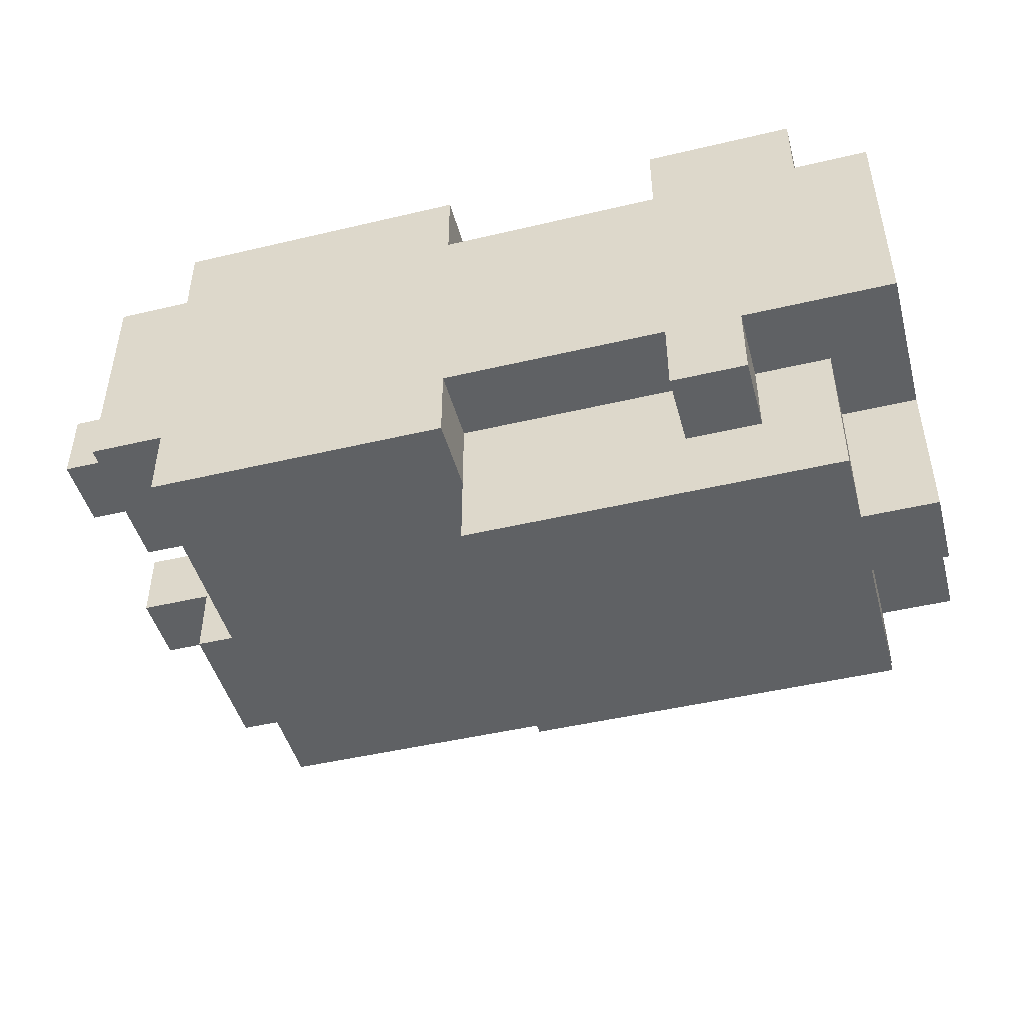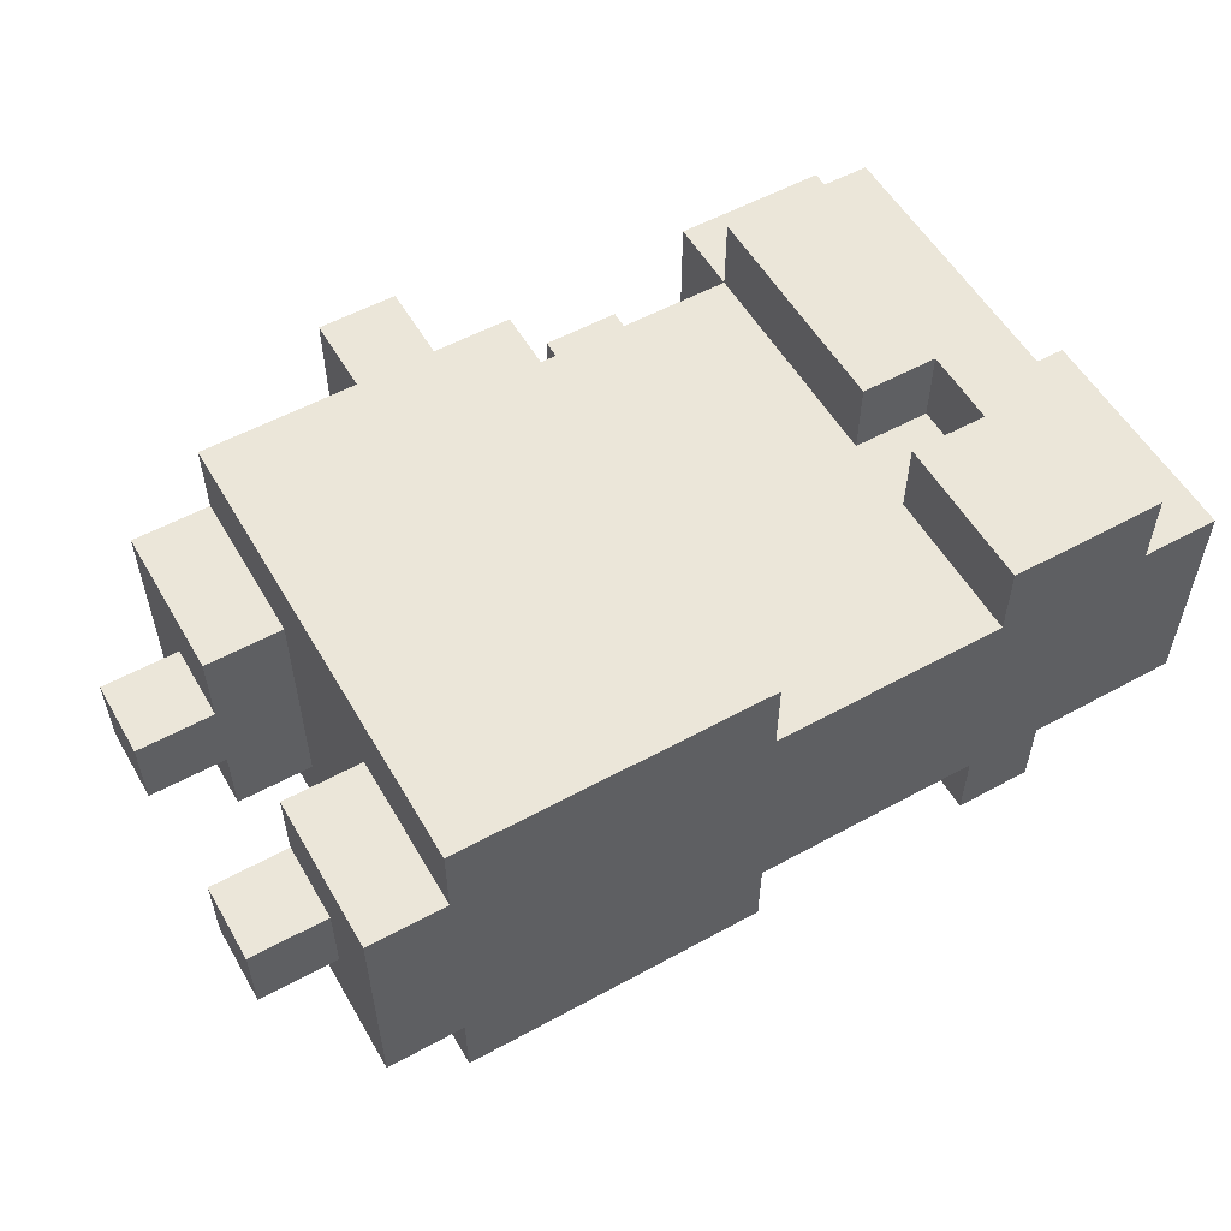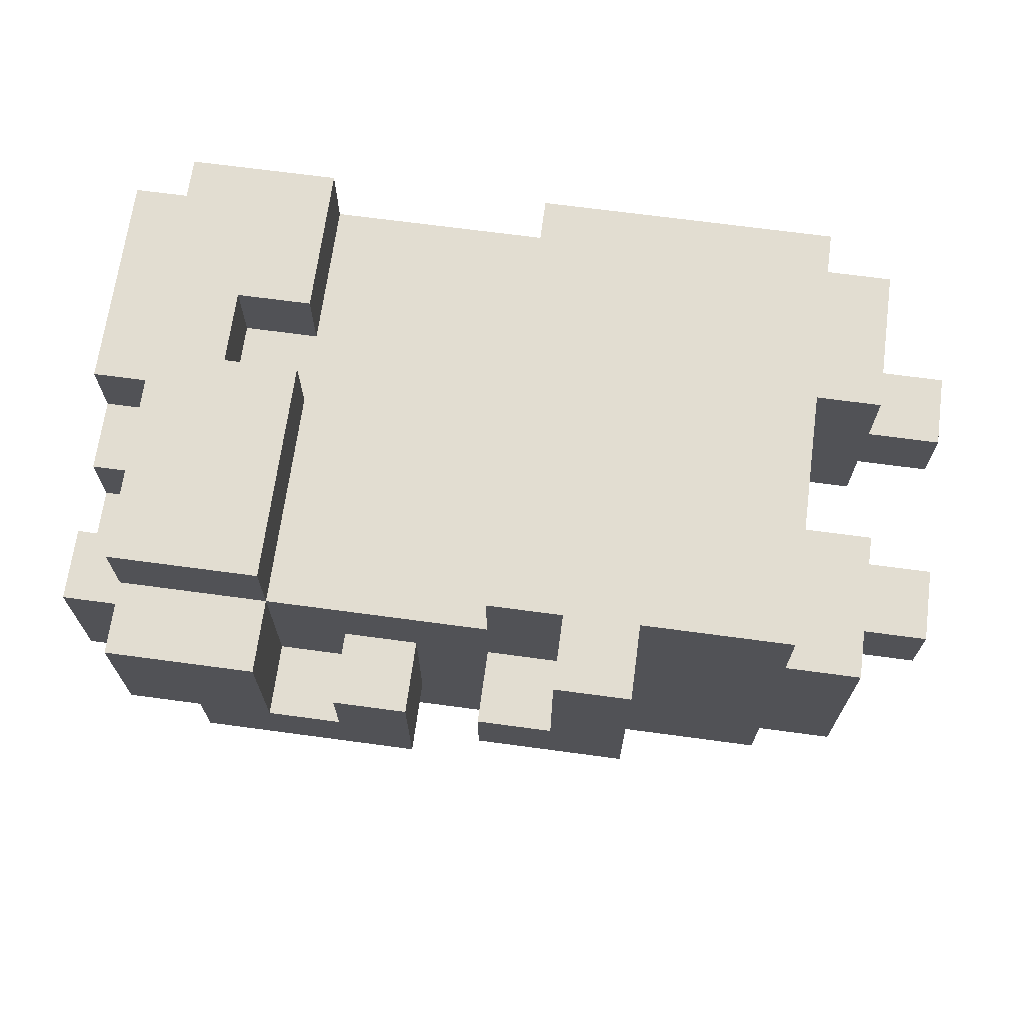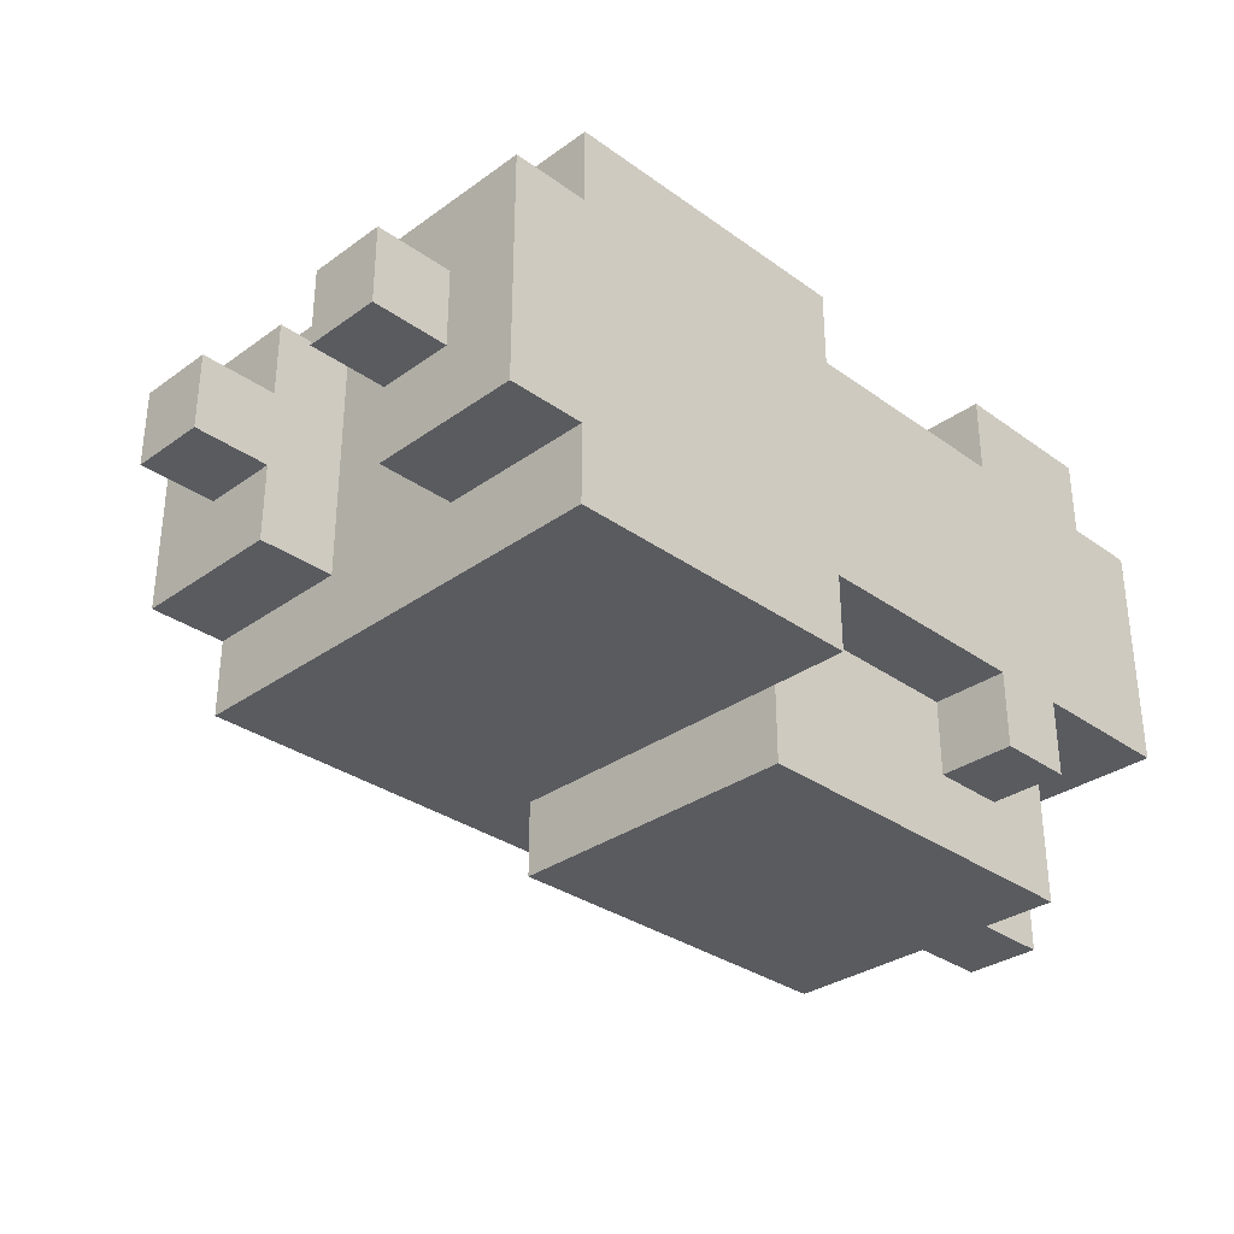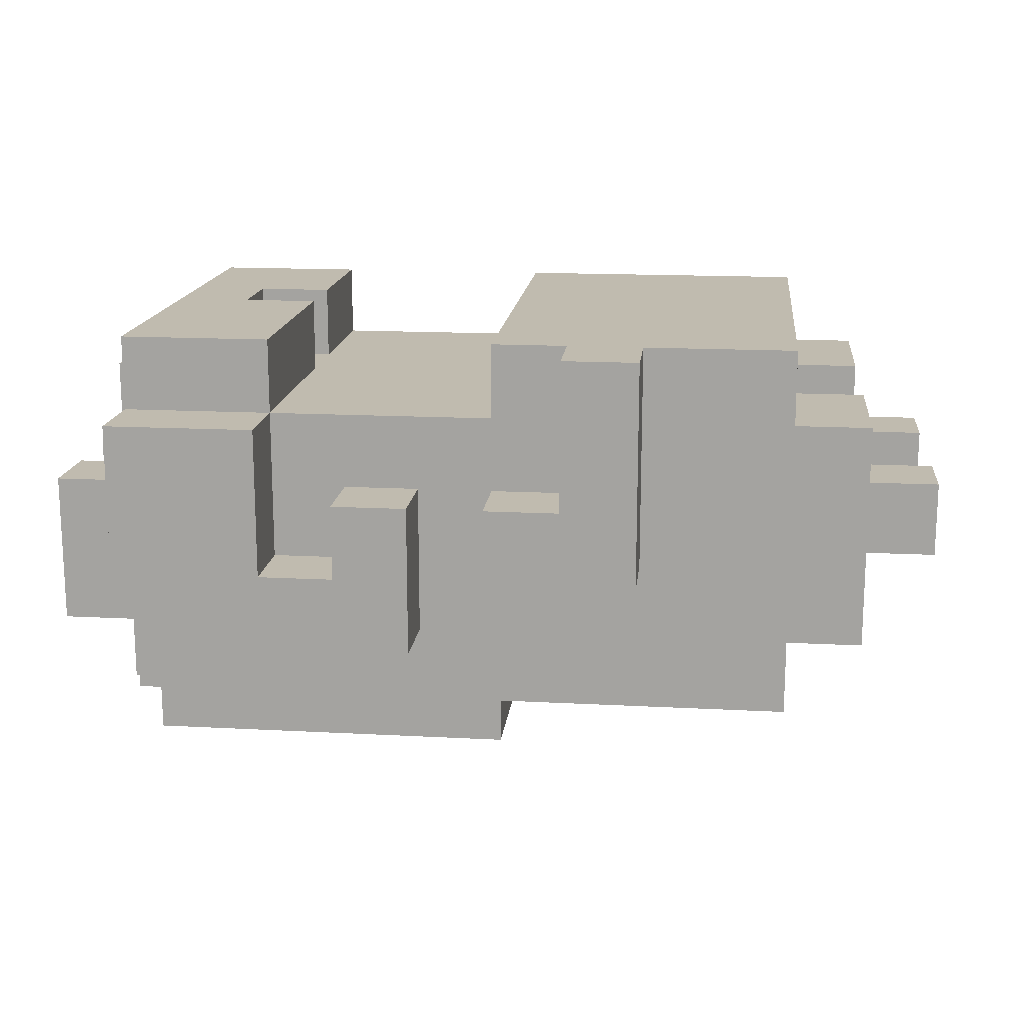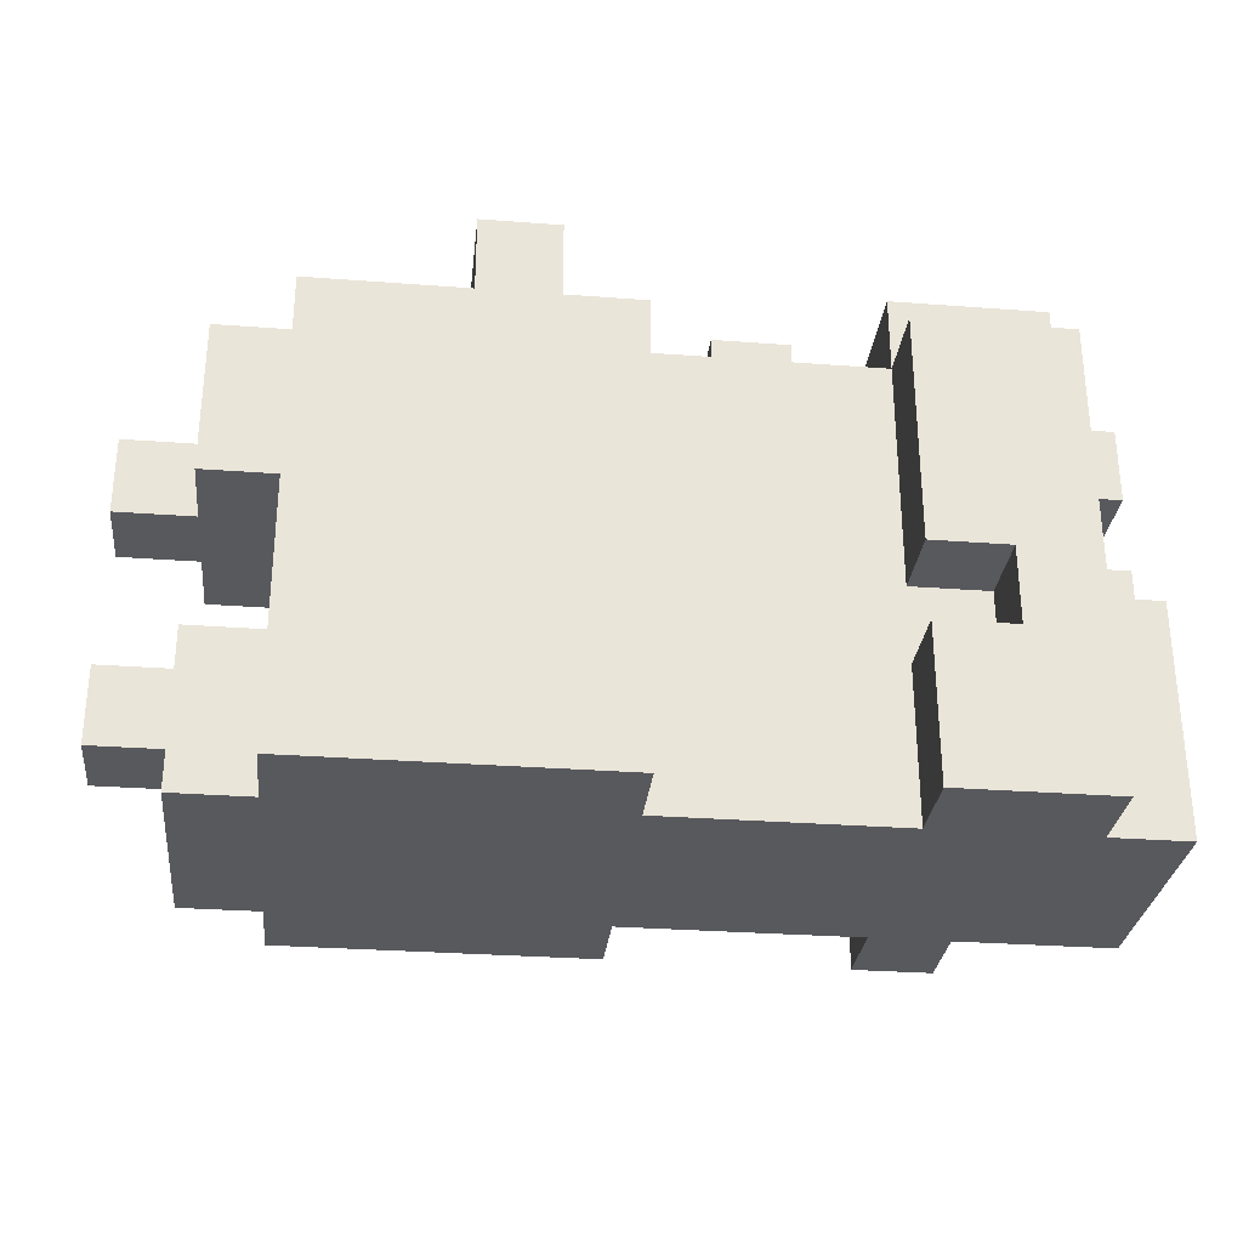
<metadata>
{"format":"obj","ext":"obj","renderer":"f3d","projection":"perspective","resolution":1024,"background":"white","views":[{"elev":-46.6,"azim":15.1,"up":"+Z"},{"elev":55.5,"azim":-29.9,"up":"+Z"},{"elev":68.5,"azim":-172.3,"up":"+Z"},{"elev":-32.1,"azim":-45.0,"up":"+Z"},{"elev":15.9,"azim":-173.7,"up":"+Z"},{"elev":-30.0,"azim":-6.3,"up":"+Y"}]}
</metadata>
<code>
v -6 1 1
v -6 1 -0
v -6 2 1
v -6 2 -0
v -6 4 1
v -6 4 -0
v -6 5 1
v -6 5 -0
v -5 0 2
v -5 0 -1
v -5 1 1
v -5 1 -0
v -5 2 2
v -5 2 1
v -5 2 -0
v -5 2 -1
v -5 4 2
v -5 4 1
v -5 4 -0
v -5 4 -1
v -5 5 1
v -5 5 -0
v -5 6 2
v -5 6 -1
v -4 0 3
v -4 0 2
v -4 0 -1
v -4 0 -2
v -4 2 2
v -4 2 -1
v -4 4 2
v -4 4 -1
v -4 6 3
v -4 6 2
v -4 6 -1
v -4 6 -2
v -2 6 3
v -2 6 2
v -2 6 1
v -2 6 -0
v -2 7 3
v -2 7 2
v -2 7 1
v -2 7 -0
v 0 1 -2
v 0 1 -3
v 0 5 -2
v 0 5 -3
v 1 6 1
v 1 6 -0
v 1 6 -1
v 1 7 1
v 1 7 -0
v 1 7 -1
v 3 0 3
v 3 0 2
v 3 0 -1
v 3 0 -2
v 3 1 2
v 3 1 -1
v 3 1 -2
v 3 2 3
v 3 2 2
v 3 3 3
v 3 3 2
v 3 4 2
v 3 5 2
v 3 6 3
v 3 6 2
v 3 6 -0
v 3 7 2
v 3 7 -0
v 4 2 3
v 4 2 2
v 4 3 3
v 4 3 2
v -1 6 3
v -1 6 2
v -1 6 1
v -1 7 3
v -1 7 2
v -1 7 1
v 0 0 3
v 0 0 2
v 0 0 -1
v 0 0 -2
v 0 1 2
v 0 1 -1
v 0 1 -2
v 0 2 2
v 0 4 3
v 0 4 2
v 0 5 2
v 0 6 3
v 0 6 2
v 0 6 1
v 0 6 -0
v 0 7 1
v 0 7 -0
v 2 6 1
v 2 6 -0
v 2 7 1
v 2 7 -0
v 4 0 -1
v 4 0 -2
v 4 1 -1
v 4 1 -2
v 4 6 -0
v 4 6 -1
v 4 7 -0
v 4 7 -1
v 5 0 3
v 5 0 2
v 5 1 -1
v 5 1 -3
v 5 2 -1
v 5 2 -3
v 5 3 2
v 5 3 1
v 5 3 -1
v 5 3 -3
v 5 4 1
v 5 4 -0
v 5 5 1
v 5 5 -0
v 5 5 -2
v 5 5 -3
v 5 6 3
v 5 6 2
v 5 6 1
v 5 6 -0
v 5 6 -1
v 5 6 -2
v 5 7 2
v 5 7 -0
v 6 0 2
v 6 0 -1
v 6 2 -1
v 6 2 -3
v 6 3 2
v 6 3 1
v 6 3 -1
v 6 3 -3
v 6 4 1
v 6 4 -0
v 6 5 1
v 6 5 -0
v 6 6 1
v 6 6 -1
v -4 0 3
v -4 6 3
v -3 0 3
v -3 6 3
v -2 1 3
v -2 3 3
v -2 6 3
v -2 7 3
v -1 0 3
v -1 1 3
v -1 3 3
v -1 4 3
v -1 6 3
v -1 7 3
v 0 0 3
v 0 4 3
v 0 6 3
v 3 0 3
v 3 2 3
v 3 3 3
v 3 6 3
v 4 2 3
v 4 3 3
v 5 0 3
v 5 6 3
v -5 0 2
v -5 2 2
v -5 4 2
v -5 6 2
v -4 0 2
v -4 2 2
v -4 4 2
v -4 6 2
v 0 0 2
v 0 1 2
v 0 2 2
v 0 4 2
v 0 5 2
v 0 6 2
v 1 1 2
v 1 2 2
v 1 4 2
v 1 5 2
v 2 1 2
v 2 2 2
v 2 4 2
v 2 5 2
v 3 0 2
v 3 1 2
v 3 2 2
v 3 3 2
v 3 4 2
v 3 5 2
v 3 6 2
v 3 7 2
v 4 2 2
v 4 3 2
v 5 0 2
v 5 3 2
v 5 6 2
v 5 7 2
v 6 0 2
v 6 3 2
v -6 1 1
v -6 2 1
v -6 4 1
v -6 5 1
v -5 1 1
v -5 2 1
v -5 4 1
v -5 5 1
v -1 6 1
v -1 7 1
v 0 6 1
v 0 7 1
v 1 6 1
v 1 7 1
v 2 6 1
v 2 7 1
v 5 3 1
v 5 4 1
v 5 5 1
v 5 6 1
v 6 3 1
v 6 4 1
v 6 5 1
v 6 6 1
v 2 6 -0
v 2 7 -0
v 3 6 -0
v 3 7 -0
v 5 4 -0
v 5 5 -0
v 6 4 -0
v 6 5 -0
v -6 1 -0
v -6 2 -0
v -6 4 -0
v -6 5 -0
v -5 1 -0
v -5 2 -0
v -5 4 -0
v -5 5 -0
v -2 6 -0
v -2 7 -0
v 0 6 -0
v 0 7 -0
v 4 6 -0
v 4 7 -0
v 5 6 -0
v 5 7 -0
v -5 0 -1
v -5 2 -1
v -5 4 -1
v -5 6 -1
v -4 0 -1
v -4 2 -1
v -4 4 -1
v -4 6 -1
v 0 0 -1
v 0 1 -1
v 1 6 -1
v 1 7 -1
v 3 0 -1
v 3 1 -1
v 4 0 -1
v 4 1 -1
v 4 6 -1
v 4 7 -1
v 5 1 -1
v 5 2 -1
v 5 3 -1
v 5 6 -1
v 6 0 -1
v 6 2 -1
v 6 3 -1
v 6 6 -1
v -4 0 -2
v -4 6 -2
v -3 0 -2
v -3 6 -2
v 0 0 -2
v 0 1 -2
v 0 5 -2
v 0 6 -2
v 3 0 -2
v 3 1 -2
v 4 0 -2
v 4 1 -2
v 5 5 -2
v 5 6 -2
v 0 1 -3
v 0 5 -3
v 5 1 -3
v 5 2 -3
v 5 3 -3
v 5 5 -3
v 6 2 -3
v 6 3 -3
v -4 0 3
v -3 0 3
v -1 0 3
v 0 0 3
v 3 0 3
v 5 0 3
v -5 0 2
v -4 0 2
v -1 0 2
v 0 0 2
v 3 0 2
v 4 0 2
v 5 0 2
v 6 0 2
v -4 0 1
v -3 0 1
v 0 0 1
v -4 0 -0
v -3 0 -0
v 0 0 -0
v -5 0 -1
v -4 0 -1
v 0 0 -1
v 3 0 -1
v 4 0 -1
v 6 0 -1
v -4 0 -2
v -3 0 -2
v 0 0 -2
v 3 0 -2
v 4 0 -2
v -6 1 1
v -5 1 1
v -6 1 -0
v -5 1 -0
v 0 1 -1
v 3 1 -1
v 4 1 -1
v 5 1 -1
v 0 1 -2
v 3 1 -2
v 4 1 -2
v 0 1 -3
v 5 1 -3
v 5 2 -1
v 6 2 -1
v 5 2 -3
v 6 2 -3
v 3 3 3
v 4 3 3
v 3 3 2
v 4 3 2
v -5 4 2
v -4 4 2
v -6 4 1
v -5 4 1
v -6 4 -0
v -5 4 -0
v -5 4 -1
v -4 4 -1
v 5 5 1
v 6 5 1
v 5 5 -0
v 6 5 -0
v 3 2 3
v 4 2 3
v -5 2 2
v -4 2 2
v 3 2 2
v 4 2 2
v -6 2 1
v -5 2 1
v -6 2 -0
v -5 2 -0
v -5 2 -1
v -4 2 -1
v 5 3 2
v 6 3 2
v 5 3 1
v 6 3 1
v 5 3 -1
v 6 3 -1
v 5 3 -3
v 6 3 -3
v 5 4 1
v 6 4 1
v 5 4 -0
v 6 4 -0
v -6 5 1
v -5 5 1
v -6 5 -0
v -5 5 -0
v 0 5 -2
v 5 5 -2
v 0 5 -3
v 5 5 -3
v -4 6 3
v -3 6 3
v -2 6 3
v -1 6 3
v 0 6 3
v 3 6 3
v 5 6 3
v -5 6 2
v -4 6 2
v -2 6 2
v -1 6 2
v 0 6 2
v 3 6 2
v 5 6 2
v -2 6 1
v -1 6 1
v 0 6 1
v 1 6 1
v 2 6 1
v 5 6 1
v 6 6 1
v -2 6 -0
v 0 6 -0
v 1 6 -0
v 2 6 -0
v 3 6 -0
v 4 6 -0
v 5 6 -0
v -5 6 -1
v -4 6 -1
v 0 6 -1
v 1 6 -1
v 4 6 -1
v 5 6 -1
v 6 6 -1
v -4 6 -2
v -3 6 -2
v 0 6 -2
v 5 6 -2
v -2 7 3
v -1 7 3
v -2 7 2
v -1 7 2
v 3 7 2
v 5 7 2
v -2 7 1
v -1 7 1
v 0 7 1
v 1 7 1
v 2 7 1
v -2 7 -0
v 0 7 -0
v 1 7 -0
v 2 7 -0
v 3 7 -0
v 4 7 -0
v 5 7 -0
v 1 7 -1
v 4 7 -1
f 3 2 1
f 4 2 3
f 7 6 5
f 8 6 7
f 11 10 9
f 12 10 11
f 13 11 9
f 14 11 13
f 15 10 12
f 16 10 15
f 21 18 17
f 22 20 19
f 23 21 17
f 23 22 21
f 24 20 22
f 24 22 23
f 29 26 25
f 30 28 27
f 31 29 25
f 31 30 29
f 32 28 30
f 32 30 31
f 33 31 25
f 34 31 33
f 35 28 32
f 36 28 35
f 41 38 37
f 42 39 38
f 42 38 41
f 43 40 39
f 43 39 42
f 44 40 43
f 47 46 45
f 48 46 47
f 52 50 49
f 53 51 50
f 53 50 52
f 54 51 53
f 59 56 55
f 60 58 57
f 61 58 60
f 62 59 55
f 63 59 62
f 66 65 64
f 67 66 64
f 68 67 64
f 69 67 68
f 71 70 69
f 72 70 71
f 75 74 73
f 76 74 75
f 77 78 80
f 78 79 81
f 80 78 81
f 81 79 82
f 83 84 87
f 85 86 88
f 88 86 89
f 83 87 90
f 83 90 91
f 91 90 92
f 91 92 93
f 91 93 94
f 94 93 95
f 96 97 98
f 98 97 99
f 100 101 102
f 102 101 103
f 104 105 106
f 106 105 107
f 108 109 110
f 110 109 111
f 114 115 116
f 116 115 117
f 112 113 118
f 118 119 122
f 118 122 124
f 122 123 124
f 124 123 125
f 120 121 126
f 126 121 127
f 112 118 128
f 118 124 128
f 128 124 129
f 129 124 130
f 120 126 132
f 132 126 133
f 130 131 134
f 129 130 134
f 134 131 135
f 136 137 138
f 136 138 140
f 138 139 140
f 140 139 141
f 141 139 142
f 142 139 143
f 141 142 144
f 144 142 145
f 145 142 147
f 146 147 148
f 147 142 149
f 148 147 149
f 152 151 150
f 153 151 152
f 154 153 152
f 155 153 154
f 156 153 155
f 158 154 152
f 159 155 154
f 159 154 158
f 160 156 155
f 160 155 159
f 161 156 160
f 162 157 156
f 162 156 161
f 163 157 162
f 164 159 158
f 164 161 160
f 164 160 159
f 165 162 161
f 165 161 164
f 166 162 165
f 171 168 167
f 172 170 169
f 173 171 167
f 173 172 171
f 174 170 172
f 174 172 173
f 179 176 175
f 180 176 179
f 181 178 177
f 182 178 181
f 189 184 183
f 189 185 184
f 190 186 185
f 190 185 189
f 191 187 186
f 191 186 190
f 192 188 187
f 192 187 191
f 193 190 189
f 193 189 183
f 194 191 190
f 194 190 193
f 195 192 191
f 195 191 194
f 196 188 192
f 196 192 195
f 197 193 183
f 198 194 193
f 198 193 197
f 199 195 194
f 199 194 198
f 200 195 199
f 201 196 195
f 201 195 200
f 202 188 196
f 202 196 201
f 203 188 202
f 205 200 199
f 206 200 205
f 209 204 203
f 210 204 209
f 211 208 207
f 212 208 211
f 217 214 213
f 218 214 217
f 219 216 215
f 220 216 219
f 223 222 221
f 224 222 223
f 227 226 225
f 228 226 227
f 233 230 229
f 234 230 233
f 235 232 231
f 236 232 235
f 239 238 237
f 240 238 239
f 243 242 241
f 244 242 243
f 245 246 249
f 249 246 250
f 247 248 251
f 251 248 252
f 253 254 255
f 255 254 256
f 257 258 259
f 259 258 260
f 261 262 265
f 265 262 266
f 263 264 267
f 267 264 268
f 269 270 273
f 273 270 274
f 271 272 277
f 277 272 278
f 275 276 279
f 275 279 283
f 279 280 283
f 283 280 284
f 281 282 285
f 285 282 286
f 287 288 289
f 289 288 290
f 289 290 291
f 291 290 292
f 292 290 293
f 293 290 294
f 295 296 297
f 297 296 298
f 293 294 299
f 299 294 300
f 301 302 303
f 303 302 304
f 304 302 305
f 305 302 306
f 304 305 307
f 307 305 308
f 316 310 309
f 317 311 310
f 317 312 311
f 318 312 317
f 319 314 313
f 320 314 319
f 321 314 320
f 323 316 315
f 323 310 316
f 324 318 317
f 324 310 323
f 324 317 310
f 325 320 319
f 325 318 324
f 325 319 318
f 326 323 315
f 326 324 323
f 326 325 324
f 327 325 326
f 328 320 325
f 328 325 327
f 329 327 326
f 329 326 315
f 330 327 329
f 331 320 328
f 331 328 327
f 332 320 331
f 333 322 321
f 333 320 332
f 333 321 320
f 334 322 333
f 335 327 330
f 336 331 327
f 336 327 335
f 337 331 336
f 338 333 332
f 339 333 338
f 342 341 340
f 343 341 342
f 348 345 344
f 349 345 348
f 350 347 346
f 351 349 348
f 351 350 349
f 352 347 350
f 352 350 351
f 355 354 353
f 356 354 355
f 359 358 357
f 360 358 359
f 364 362 361
f 365 364 363
f 366 362 364
f 366 364 365
f 367 362 366
f 368 362 367
f 371 370 369
f 372 370 371
f 373 374 377
f 377 374 378
f 375 376 380
f 379 380 381
f 380 376 382
f 381 380 382
f 382 376 383
f 383 376 384
f 385 386 387
f 387 386 388
f 389 390 391
f 391 390 392
f 393 394 395
f 395 394 396
f 397 398 399
f 399 398 400
f 401 402 403
f 403 402 404
f 405 406 413
f 406 407 414
f 408 409 415
f 415 409 416
f 410 411 417
f 417 411 418
f 406 414 419
f 415 416 420
f 416 417 421
f 420 416 421
f 421 417 422
f 422 417 423
f 406 419 426
f 421 422 427
f 427 422 428
f 423 417 429
f 429 417 430
f 424 425 432
f 412 413 433
f 413 406 434
f 433 413 434
f 427 428 435
f 426 427 435
f 435 428 436
f 431 432 437
f 432 425 438
f 437 432 438
f 438 425 439
f 434 406 440
f 406 426 441
f 440 406 441
f 426 435 441
f 435 436 442
f 441 435 442
f 436 437 442
f 437 438 442
f 442 438 443
f 444 445 446
f 446 445 447
f 446 447 450
f 450 447 451
f 450 451 455
f 451 452 455
f 455 452 456
f 453 454 457
f 457 454 458
f 448 449 459
f 459 449 460
f 460 449 461
f 457 458 462
f 459 460 462
f 458 459 462
f 462 460 463

</code>
